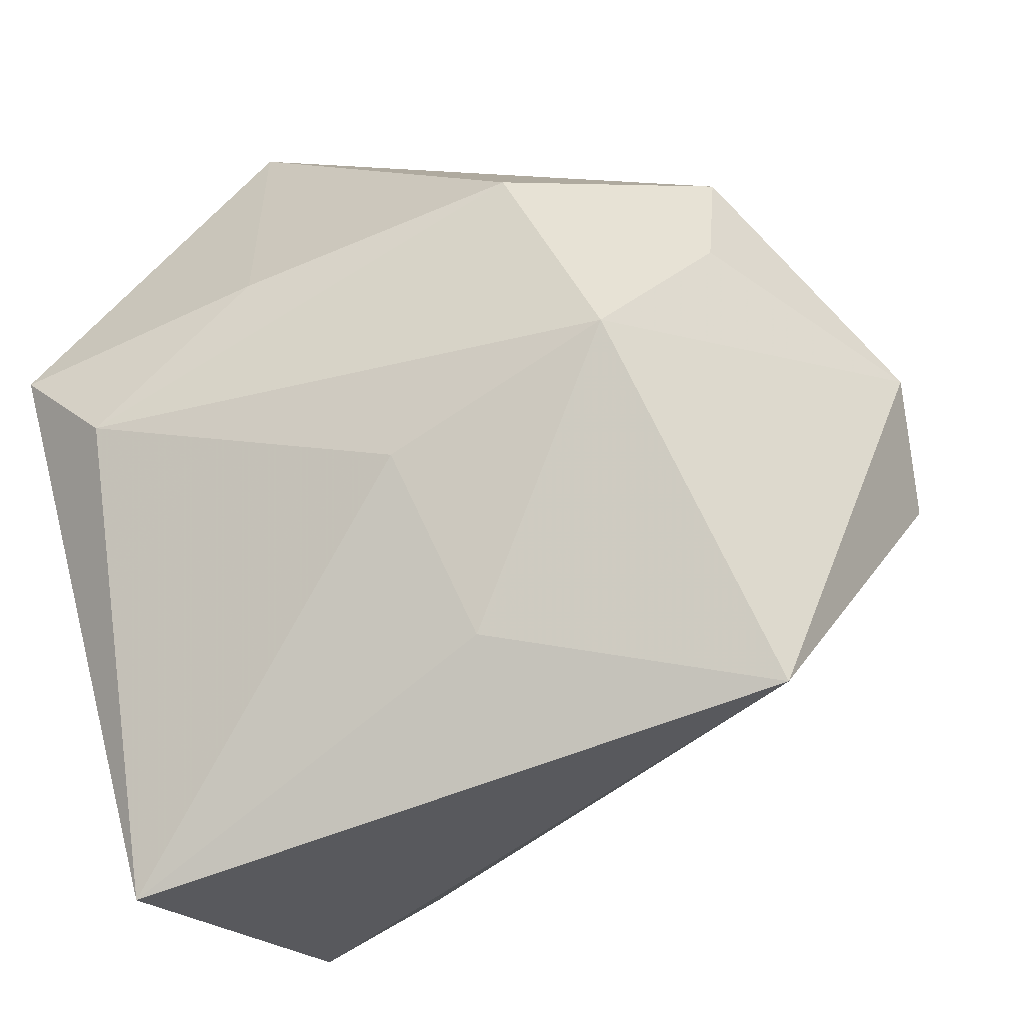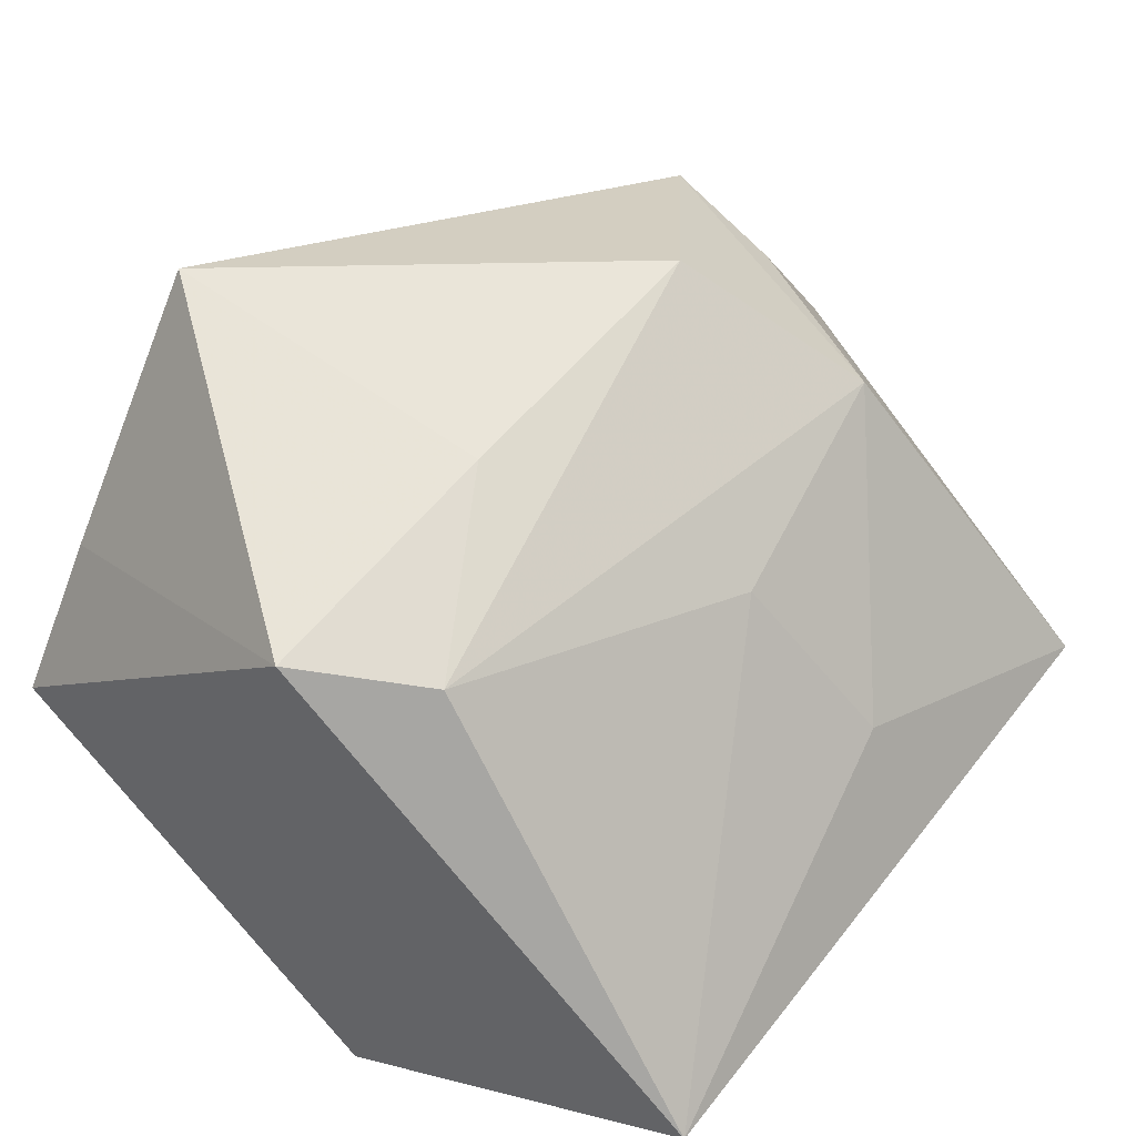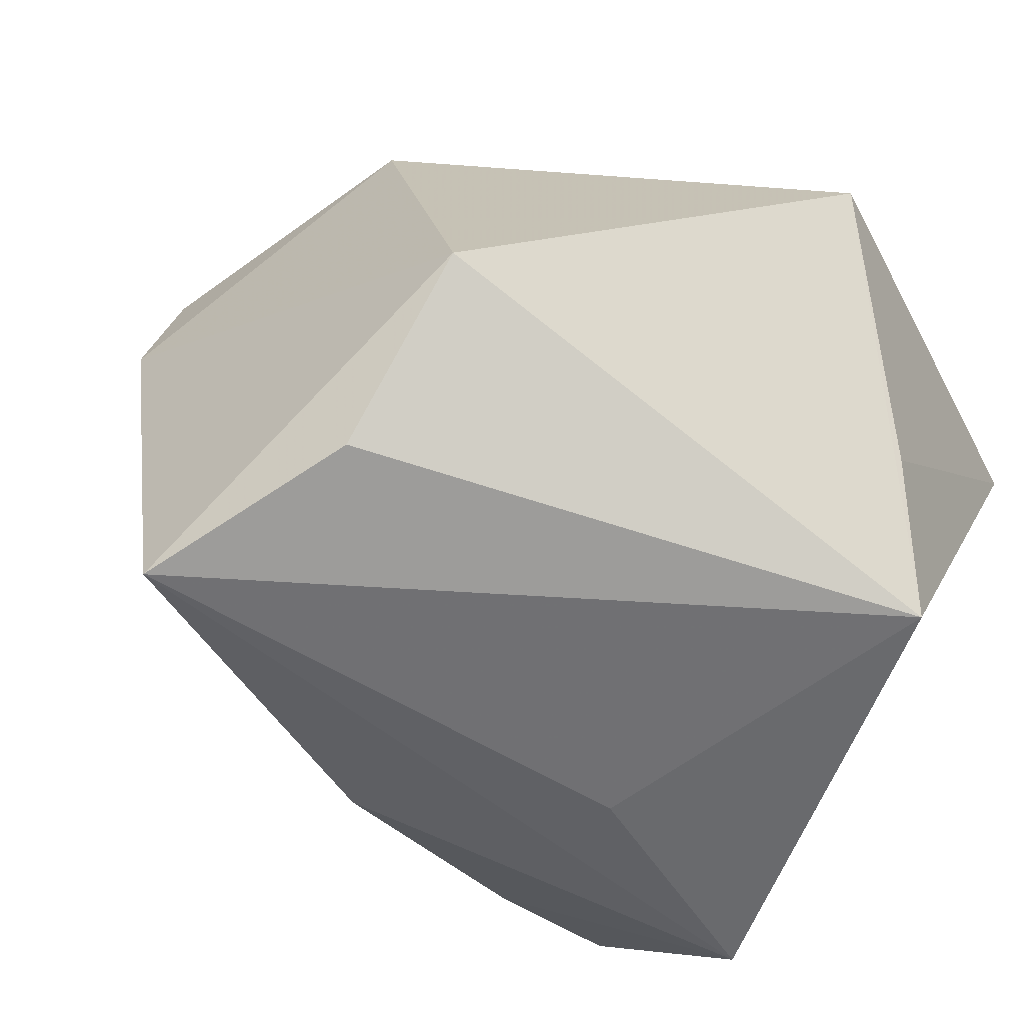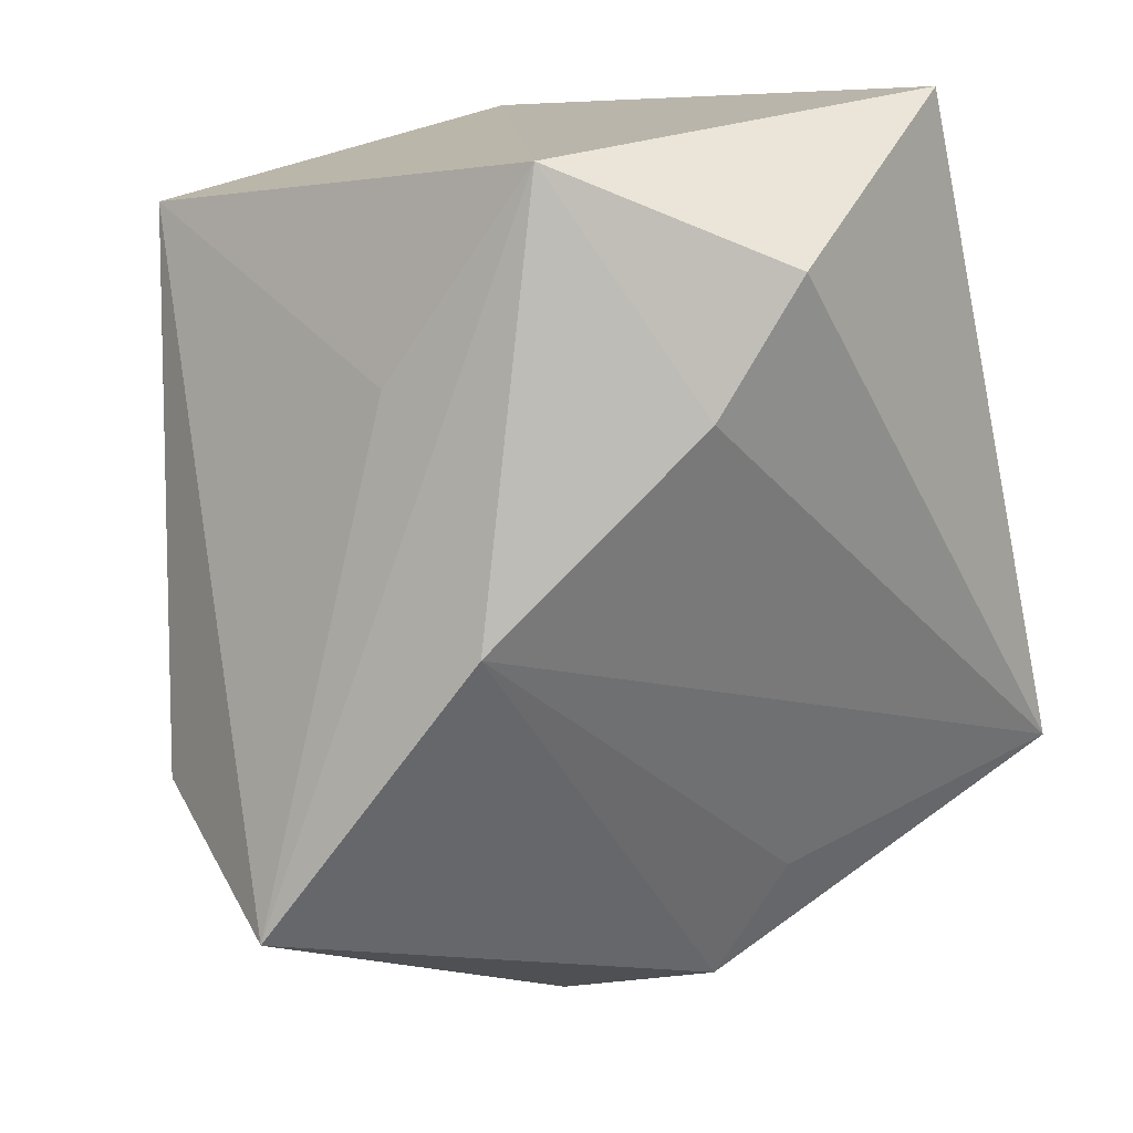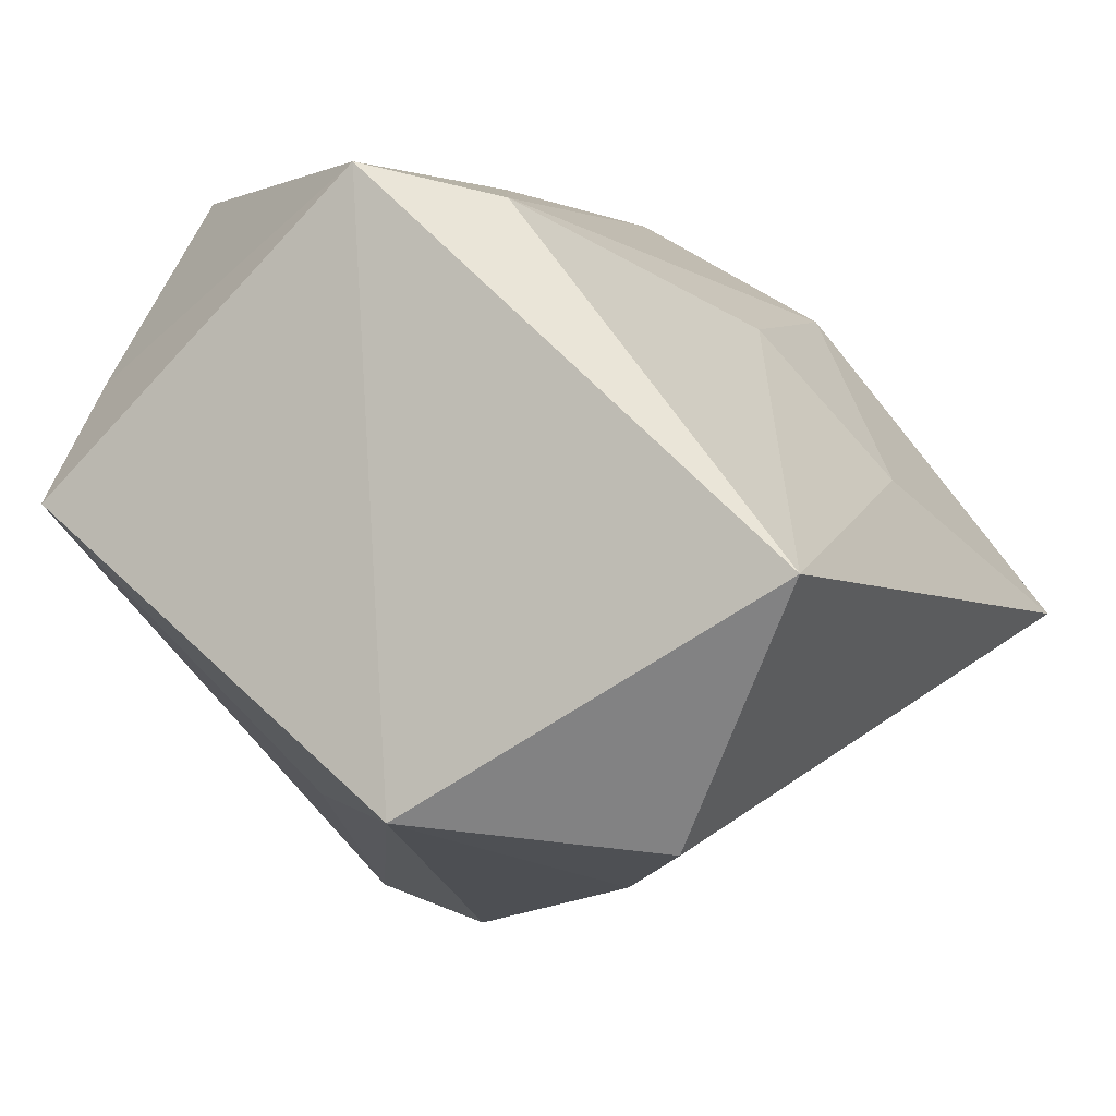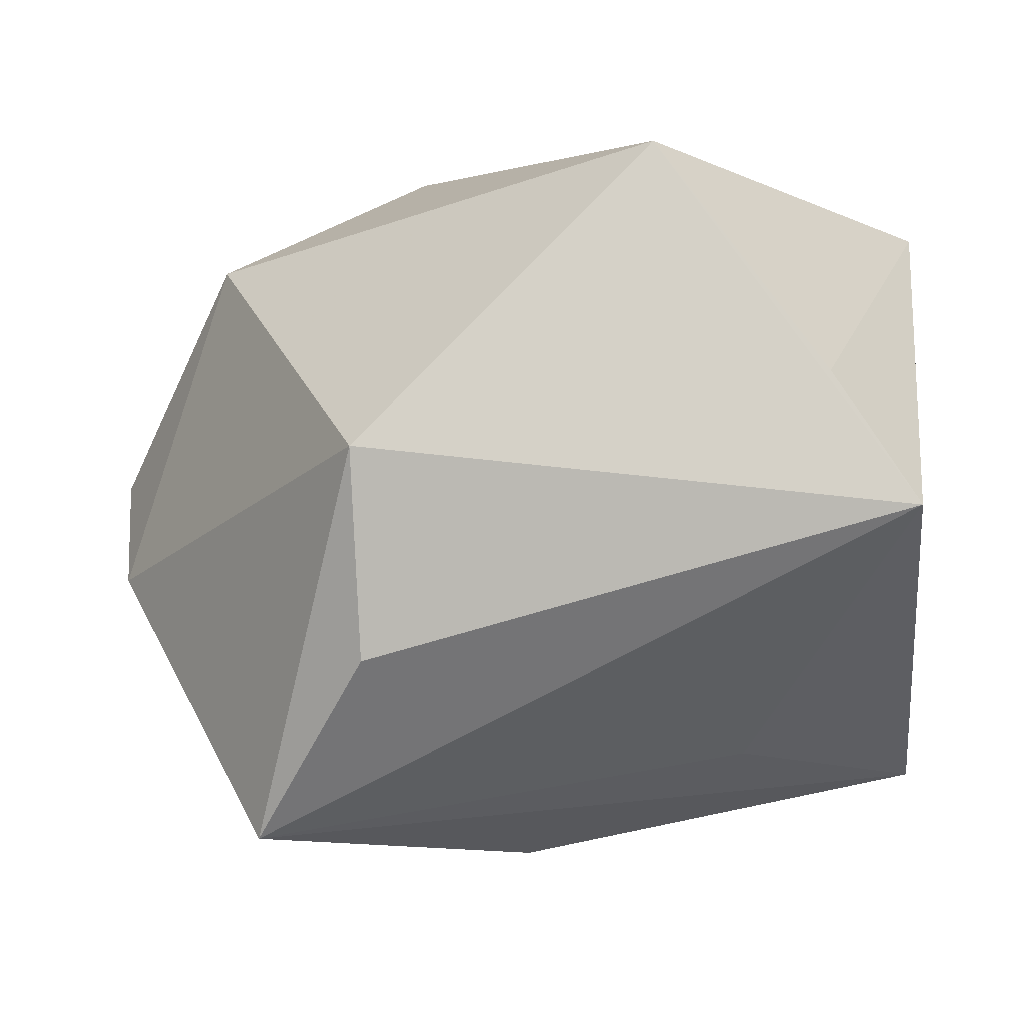
<metadata>
{"format":"obj","ext":"obj","renderer":"f3d","projection":"perspective","resolution":1024,"background":"white","views":[{"elev":-66.1,"azim":17.3,"up":"+Y"},{"elev":49.5,"azim":-53.6,"up":"+Z"},{"elev":72.0,"azim":-149.9,"up":"+Y"},{"elev":-75.1,"azim":-78.6,"up":"+Z"},{"elev":-8.8,"azim":-62.8,"up":"+Z"},{"elev":1.0,"azim":-173.4,"up":"+Z"}]}
</metadata>
<code>
v 0.002816 0.006453 -0.03649
v -0.02947 -0.01353 0.02619
v 0.04617 0.007905 -0.007622
v 0.003479 -0.03684 0.004262
v 0.0157 0.04234 0.006587
v -0.03738 -0.00227 0.02892
v -0.03738 0.0307 0.001057
v -0.03738 -0.006367 -0.0291
v -0.03473 -0.04284 -0.01008
v 0.02214 -0.02198 0.0252
v -0.0004651 -0.0251 0.01922
v -0.02869 0.03028 0.01388
v 0.03527 0.007768 0.02531
v -0.01197 -0.003849 0.03283
v 0.02658 0.03191 -0.03163
v 0.04652 -0.00712 -0.01014
v -0.01997 0.01098 -0.02506
v -0.01296 -0.01712 -0.03388
v 0.01505 0.03993 -0.01359
v 0.03582 -0.01629 -0.01257
v 0.03337 -0.003943 0.02242
v 0.04836 -0.001337 0.002159
v -0.02394 -0.02722 -0.03169
v -0.01171 0.03014 0.03596
v 0.03008 -0.04334 -0.005599
v 0.01584 -0.005396 0.03596
f 24 13 5
f 19 7 5
f 5 7 24
f 13 3 5
f 25 9 23
f 15 7 19
f 19 5 15
f 15 5 3
f 11 2 9
f 26 13 24
f 9 2 6
f 22 3 13
f 18 1 25
f 25 23 18
f 8 15 1
f 8 23 9
f 1 18 8
f 8 18 23
f 9 6 8
f 8 6 7
f 16 15 3
f 16 22 25
f 3 22 16
f 1 15 16
f 4 9 25
f 4 11 9
f 2 11 10
f 10 26 2
f 10 4 25
f 11 4 10
f 13 26 10
f 25 22 10
f 24 7 12
f 12 6 24
f 7 6 12
f 2 26 14
f 14 6 2
f 14 26 24
f 24 6 14
f 7 15 17
f 17 8 7
f 15 8 17
f 25 1 20
f 20 16 25
f 1 16 20
f 21 22 13
f 13 10 21
f 21 10 22

</code>
